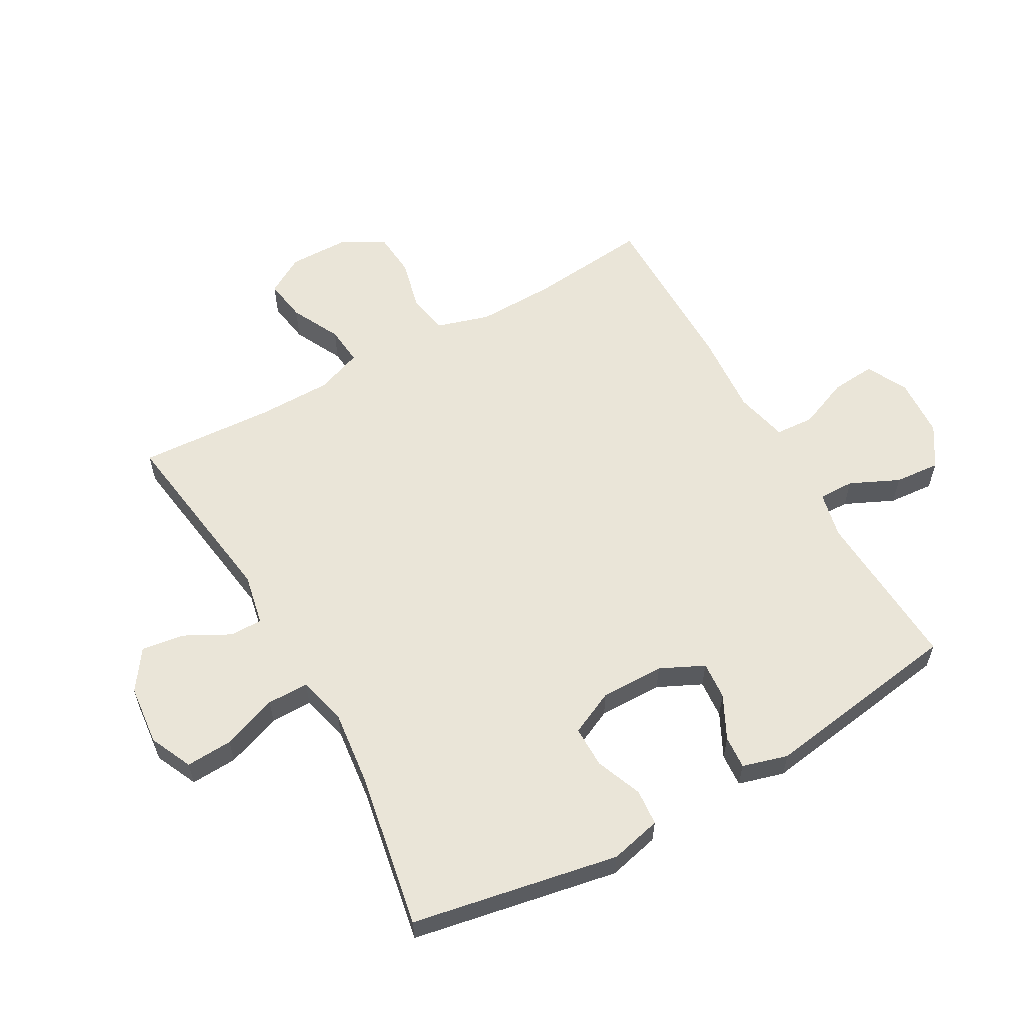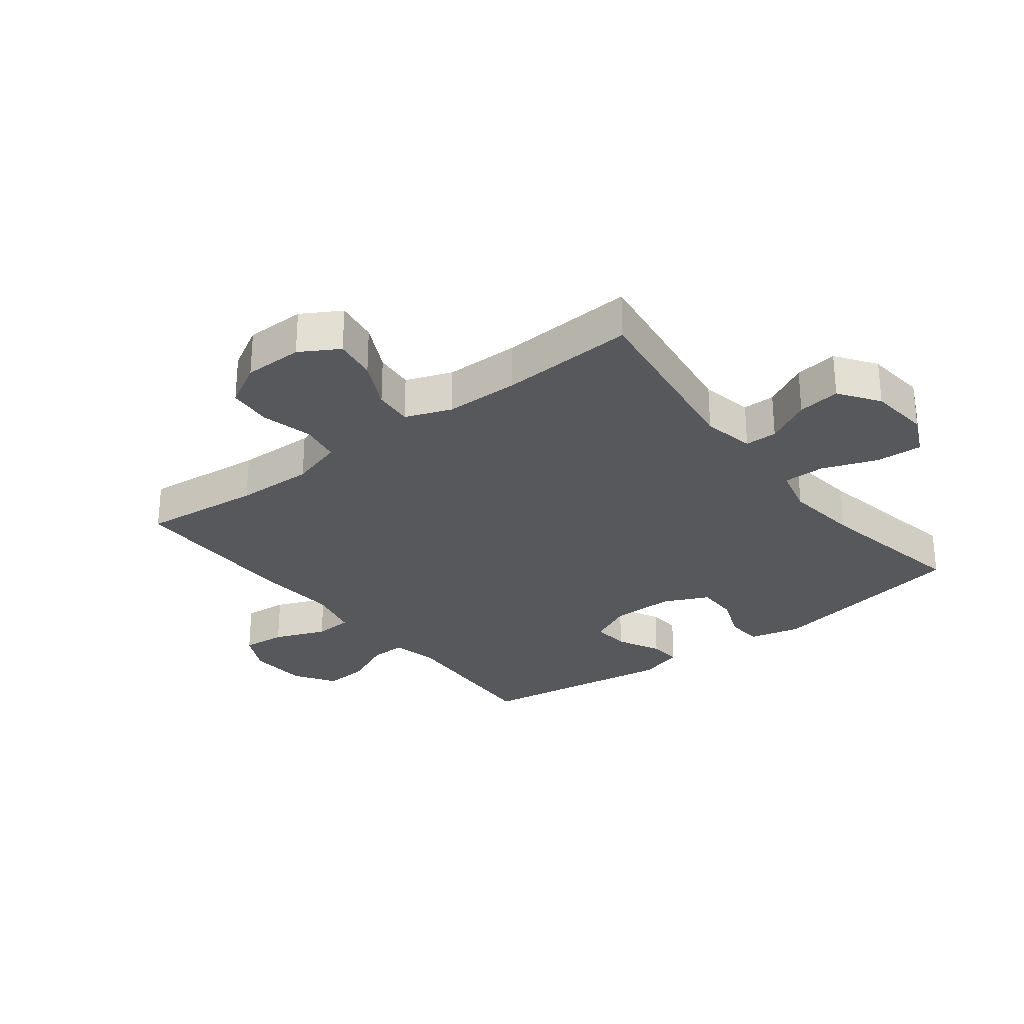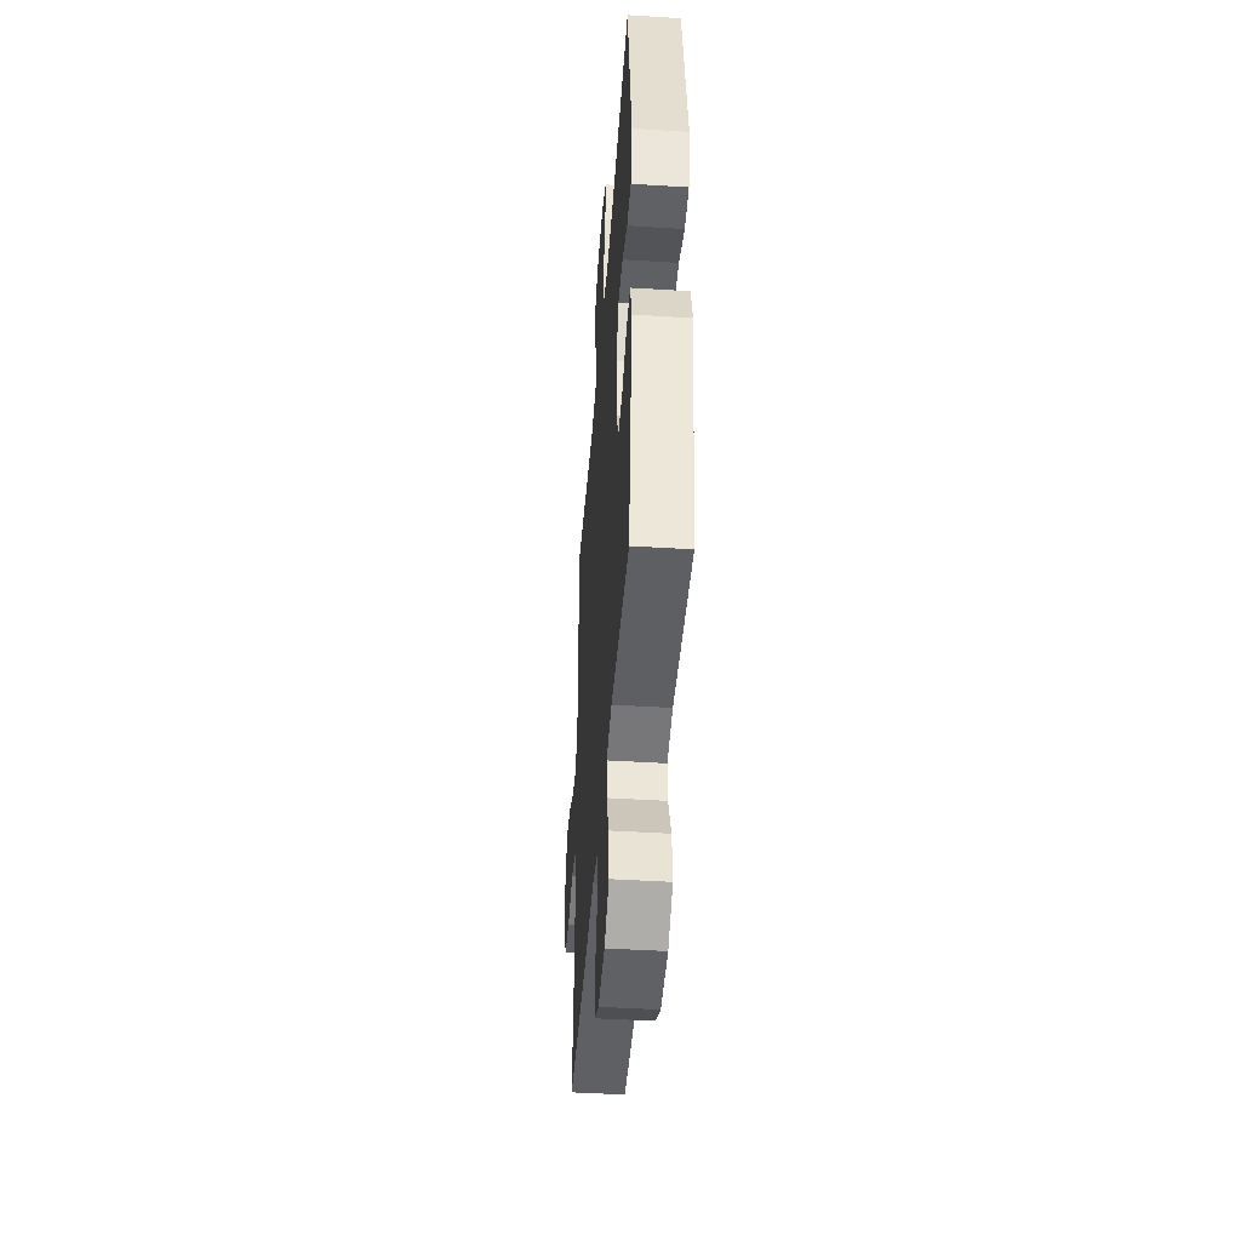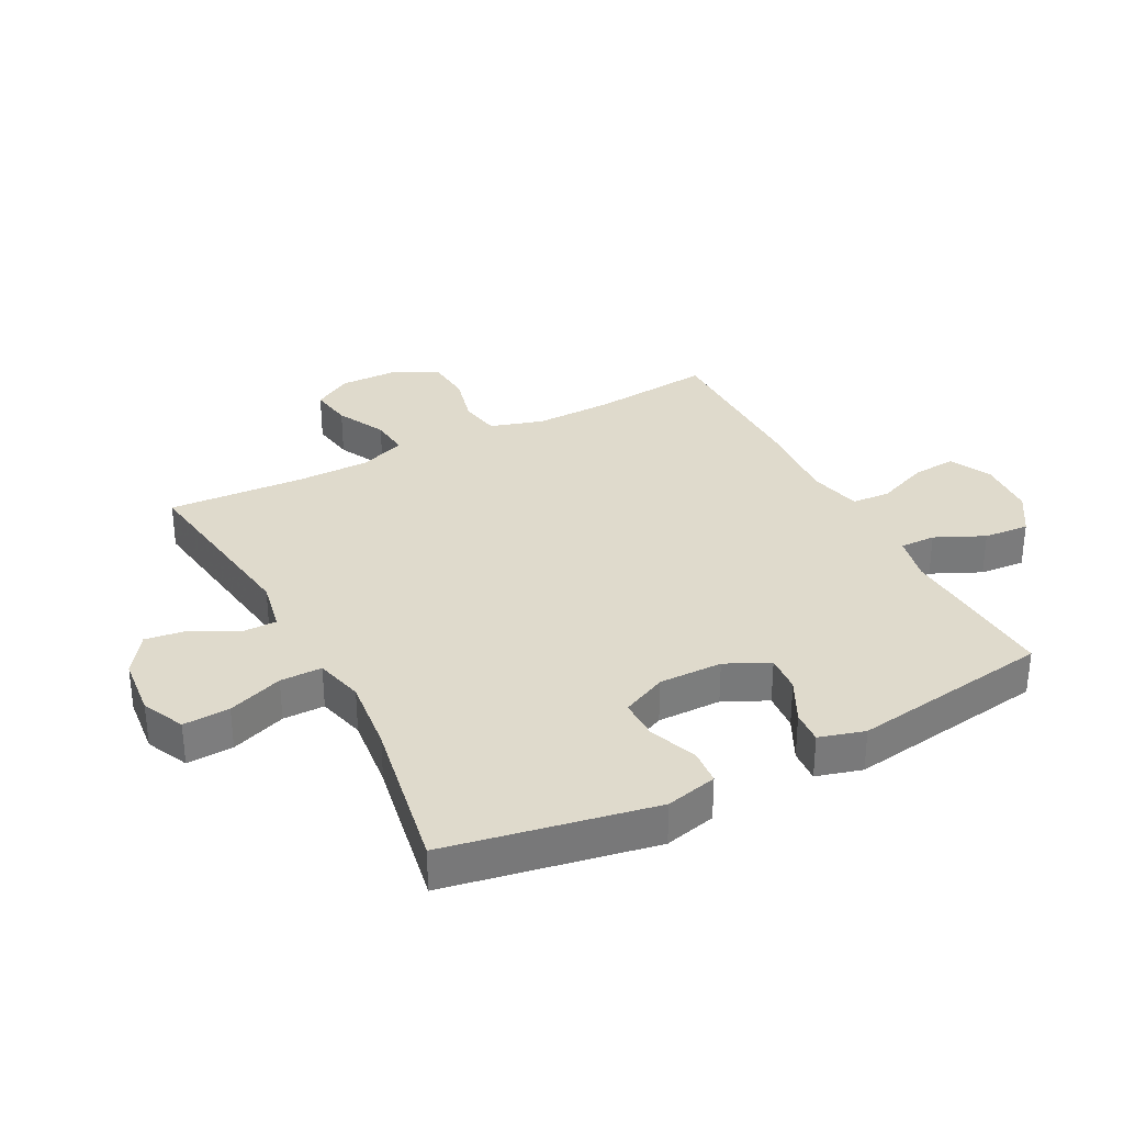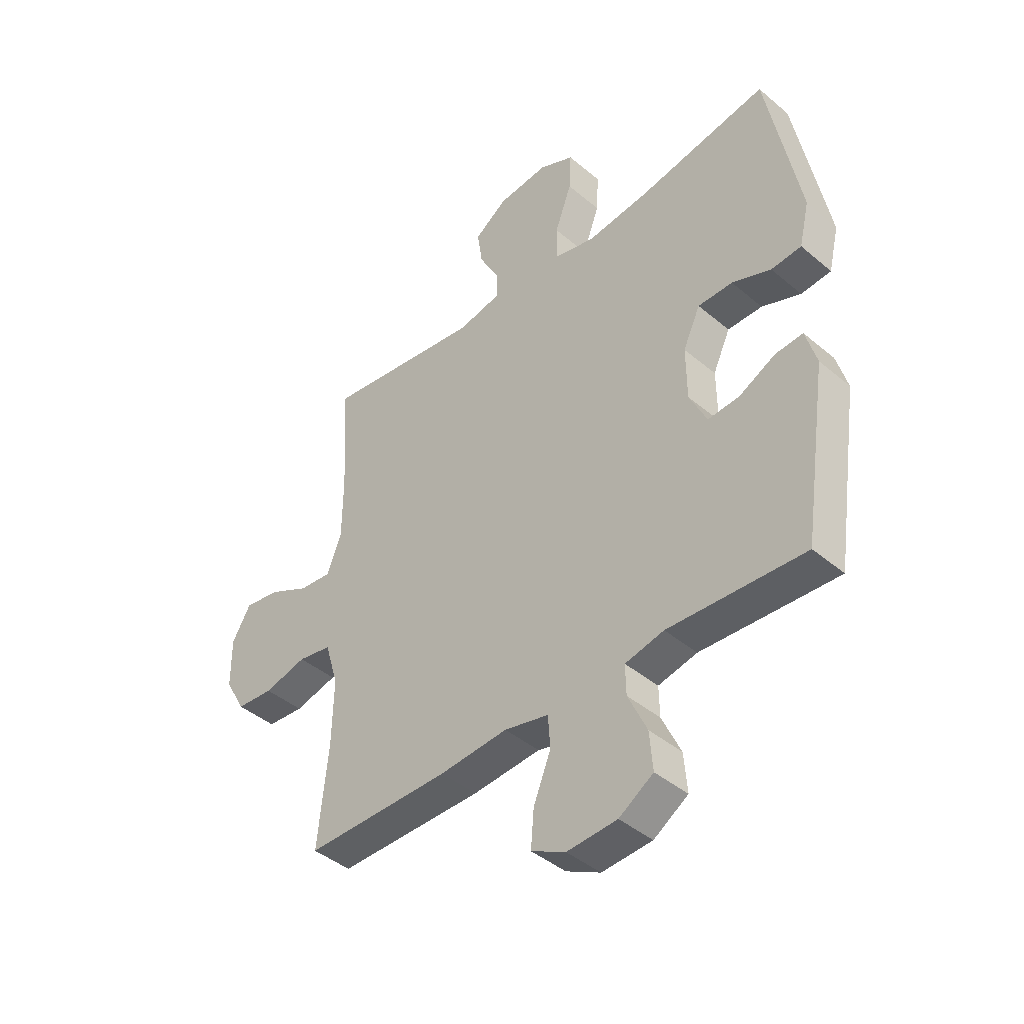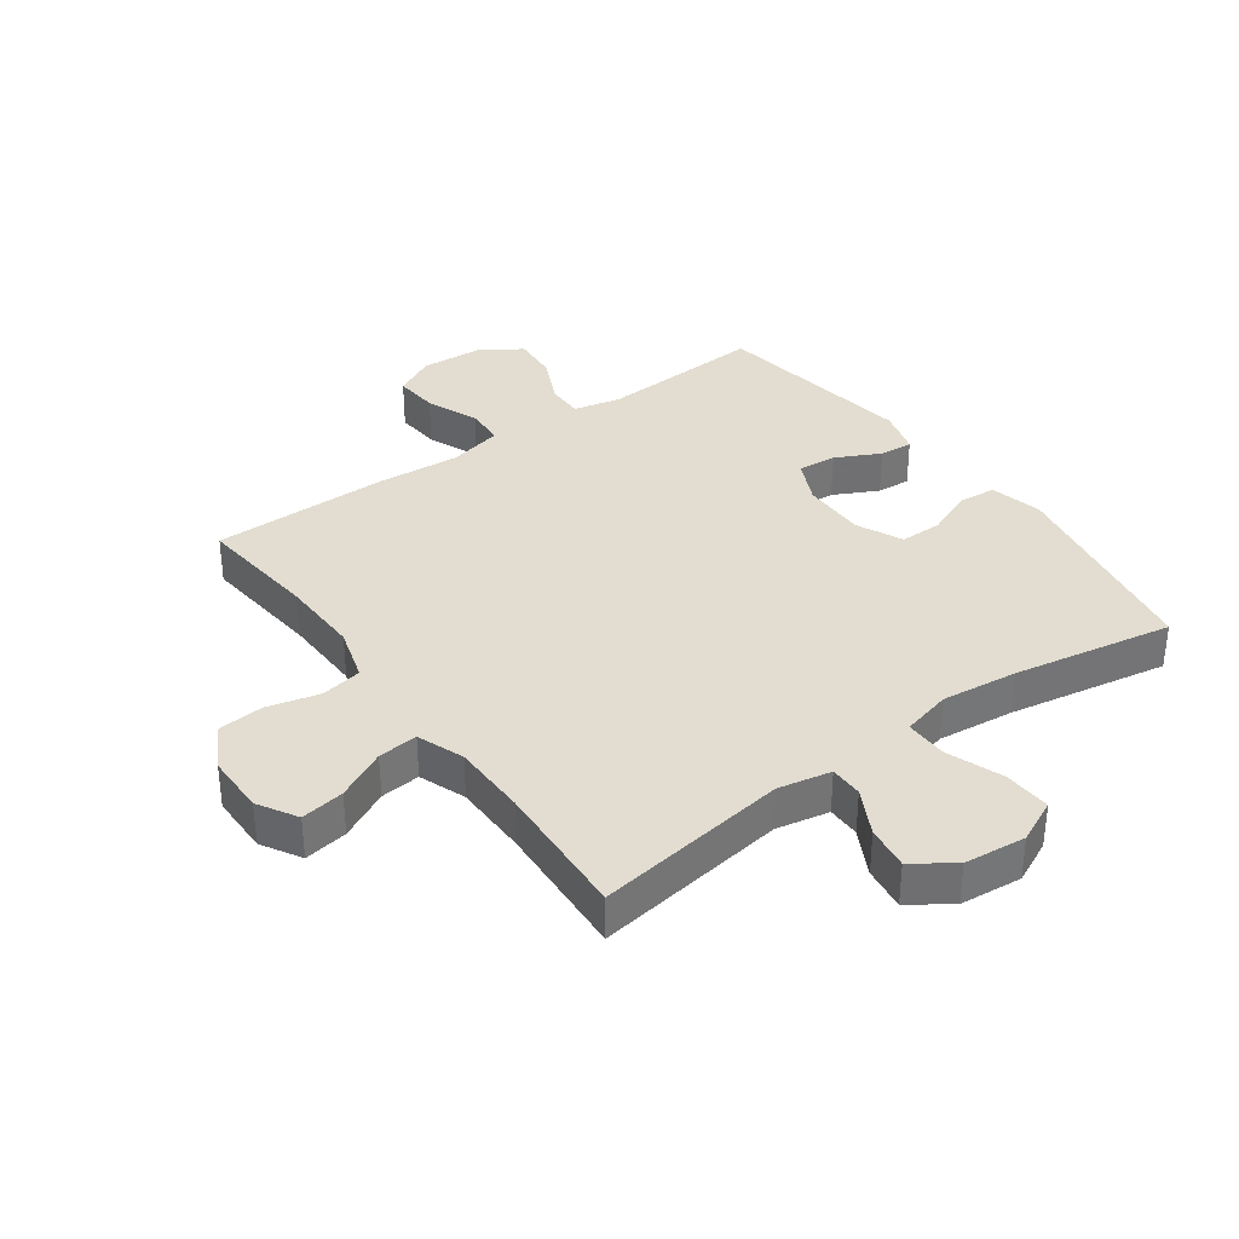
<metadata>
{"format":"obj","ext":"obj","renderer":"f3d","projection":"perspective","resolution":1024,"background":"white","views":[{"elev":58.7,"azim":60.6,"up":"+Y"},{"elev":-28.2,"azim":-52.3,"up":"+Y"},{"elev":-44.5,"azim":85.8,"up":"+Z"},{"elev":32.5,"azim":62.4,"up":"+Y"},{"elev":-42.6,"azim":44.9,"up":"+Z"},{"elev":35.4,"azim":-35.9,"up":"+Y"}]}
</metadata>
<code>
v -0.5 0.07 0.5
v -0.19 0.07 0.456
v -0.105 0.07 0.473
v -0.105 0.07 0.526
v -0.144 0.07 0.6
v -0.154 0.07 0.67
v -0.089 0.07 0.715
v 0.01 0.07 0.725
v 0.079 0.07 0.693
v 0.075 0.07 0.617
v 0.042 0.07 0.527
v 0.042 0.07 0.459
v 0.121 0.07 0.439
v 0.244 0.07 0.453
v 0.5 0.07 0.5
v 0.563 0.07 0.163
v 0.543 0.07 0.079
v 0.484 0.07 0.074
v 0.408 0.07 0.104
v 0.34 0.07 0.104
v 0.306 0.07 0.031
v 0.307 0.07 -0.073
v 0.341 0.07 -0.144
v 0.403 0.07 -0.139
v 0.474 0.07 -0.103
v 0.528 0.07 -0.099
v 0.549 0.07 -0.173
v 0.5 0.07 -0.5
v 0.234 0.07 -0.485
v 0.158 0.07 -0.502
v 0.159 0.07 -0.56
v 0.196 0.07 -0.64
v 0.202 0.07 -0.714
v 0.135 0.07 -0.757
v 0.037 0.07 -0.763
v -0.03 0.07 -0.729
v -0.024 0.07 -0.657
v 0.01 0.07 -0.573
v 0.006 0.07 -0.51
v -0.081 0.07 -0.49
v -0.215 0.07 -0.5
v -0.5 0.07 -0.5
v -0.48 0.07 -0.304
v -0.477 0.07 -0.176
v -0.503 0.07 -0.089
v -0.569 0.07 -0.077
v -0.653 0.07 -0.098
v -0.726 0.07 -0.092
v -0.766 0.07 -0.021
v -0.767 0.07 0.076
v -0.73 0.07 0.139
v -0.66 0.07 0.128
v -0.58 0.07 0.088
v -0.516 0.07 0.082
v -0.488 0.07 0.157
v -0.487 0.07 0.278
v -0.5 0 0.5
v -0.19 0 0.456
v -0.105 0 0.473
v -0.105 0 0.526
v -0.144 0 0.6
v -0.154 0 0.67
v -0.089 0 0.715
v 0.01 0 0.725
v 0.079 0 0.693
v 0.075 0 0.617
v 0.042 0 0.527
v 0.042 0 0.459
v 0.121 0 0.439
v 0.244 0 0.453
v 0.5 0 0.5
v 0.563 0 0.163
v 0.543 0 0.079
v 0.484 0 0.074
v 0.408 0 0.104
v 0.34 0 0.104
v 0.306 0 0.031
v 0.307 0 -0.073
v 0.341 0 -0.144
v 0.403 0 -0.139
v 0.474 0 -0.103
v 0.528 0 -0.099
v 0.549 0 -0.173
v 0.5 0 -0.5
v 0.234 0 -0.485
v 0.158 0 -0.502
v 0.159 0 -0.56
v 0.196 0 -0.64
v 0.202 0 -0.714
v 0.135 0 -0.757
v 0.037 0 -0.763
v -0.03 0 -0.729
v -0.024 0 -0.657
v 0.01 0 -0.573
v 0.006 0 -0.51
v -0.081 0 -0.49
v -0.215 0 -0.5
v -0.5 0 -0.5
v -0.48 0 -0.304
v -0.477 0 -0.176
v -0.503 0 -0.089
v -0.569 0 -0.077
v -0.653 0 -0.098
v -0.726 0 -0.092
v -0.766 0 -0.021
v -0.767 0 0.076
v -0.73 0 0.139
v -0.66 0 0.128
v -0.58 0 0.088
v -0.516 0 0.082
v -0.488 0 0.157
v -0.487 0 0.278
f 50 51 52 53
f 50 53 54
f 49 50 54
f 46 47 48 49
f 45 46 49 54
f 44 45 54 55
f 40 41 42 43
f 39 40 43 44
f 35 36 37 38
f 35 38 39
f 34 35 39
f 31 32 33 34
f 30 31 34 39
f 29 30 39 44
f 24 25 26 27
f 23 24 27 28
f 22 23 28 29
f 16 17 18 19
f 14 15 16 19
f 13 14 19 20
f 12 13 20 21
f 8 9 10 11
f 8 11 12
f 7 8 12
f 4 5 6 7
f 3 4 7 12
f 2 3 12 21
f 56 1 2 21
f 29 44 55 56
f 21 22 29 56
f 109 108 107 106
f 110 109 106
f 110 106 105
f 105 104 103 102
f 110 105 102 101
f 111 110 101 100
f 99 98 97 96
f 100 99 96 95
f 94 93 92 91
f 95 94 91
f 95 91 90
f 90 89 88 87
f 95 90 87 86
f 100 95 86 85
f 83 82 81 80
f 84 83 80 79
f 85 84 79 78
f 75 74 73 72
f 75 72 71 70
f 76 75 70 69
f 77 76 69 68
f 67 66 65 64
f 68 67 64
f 68 64 63
f 63 62 61 60
f 68 63 60 59
f 77 68 59 58
f 77 58 57 112
f 112 111 100 85
f 112 85 78 77
f 1 57 58 2
f 2 58 59 3
f 3 59 60 4
f 4 60 61 5
f 5 61 62 6
f 6 62 63 7
f 7 63 64 8
f 8 64 65 9
f 9 65 66 10
f 10 66 67 11
f 11 67 68 12
f 12 68 69 13
f 13 69 70 14
f 14 70 71 15
f 15 71 72 16
f 16 72 73 17
f 17 73 74 18
f 18 74 75 19
f 19 75 76 20
f 20 76 77 21
f 21 77 78 22
f 22 78 79 23
f 23 79 80 24
f 24 80 81 25
f 25 81 82 26
f 26 82 83 27
f 27 83 84 28
f 28 84 85 29
f 29 85 86 30
f 30 86 87 31
f 31 87 88 32
f 32 88 89 33
f 33 89 90 34
f 34 90 91 35
f 35 91 92 36
f 36 92 93 37
f 37 93 94 38
f 38 94 95 39
f 39 95 96 40
f 40 96 97 41
f 41 97 98 42
f 42 98 99 43
f 43 99 100 44
f 44 100 101 45
f 45 101 102 46
f 46 102 103 47
f 47 103 104 48
f 48 104 105 49
f 49 105 106 50
f 50 106 107 51
f 51 107 108 52
f 52 108 109 53
f 53 109 110 54
f 54 110 111 55
f 55 111 112 56
f 56 112 57 1

</code>
